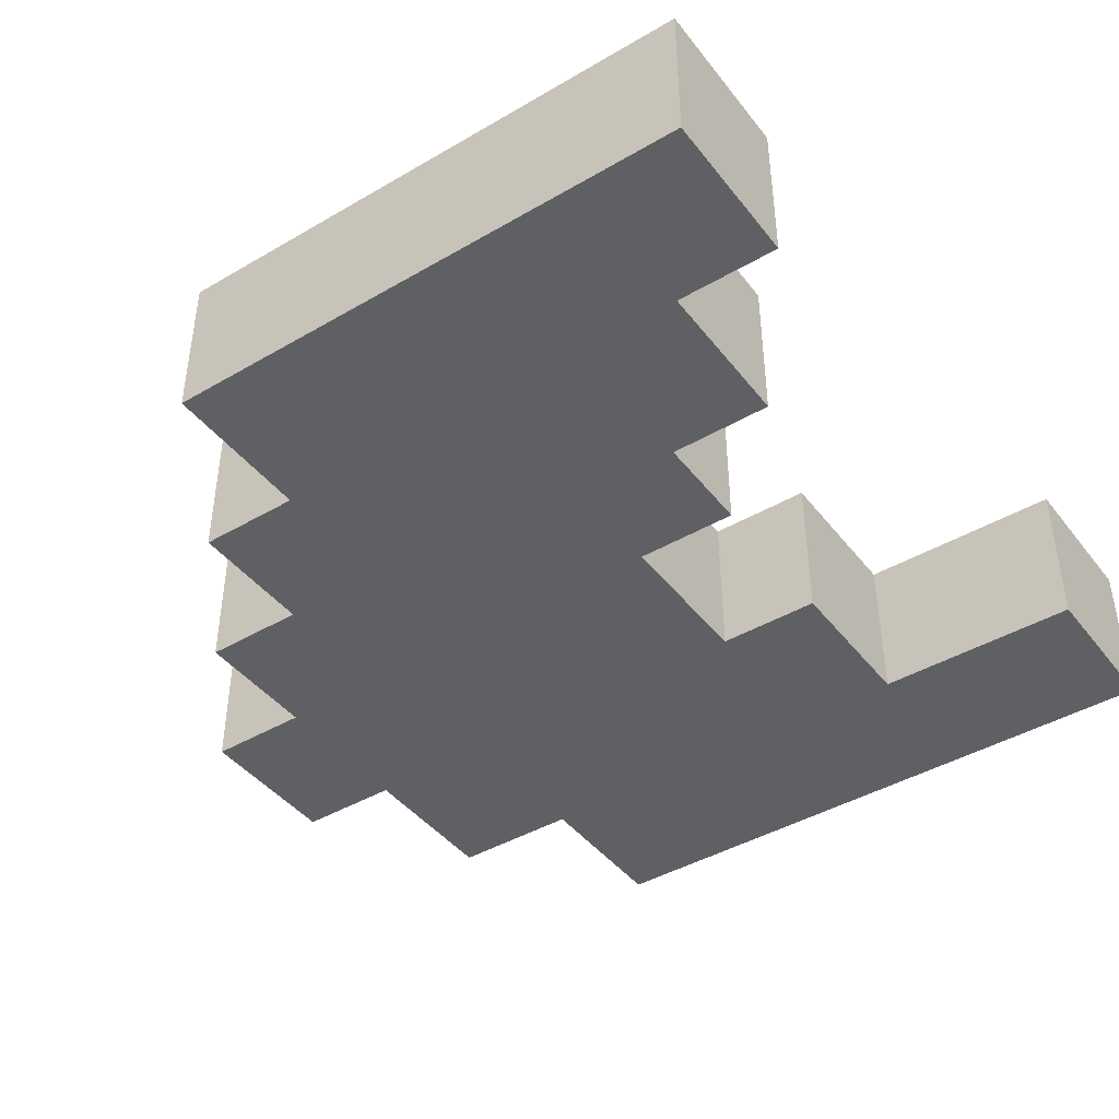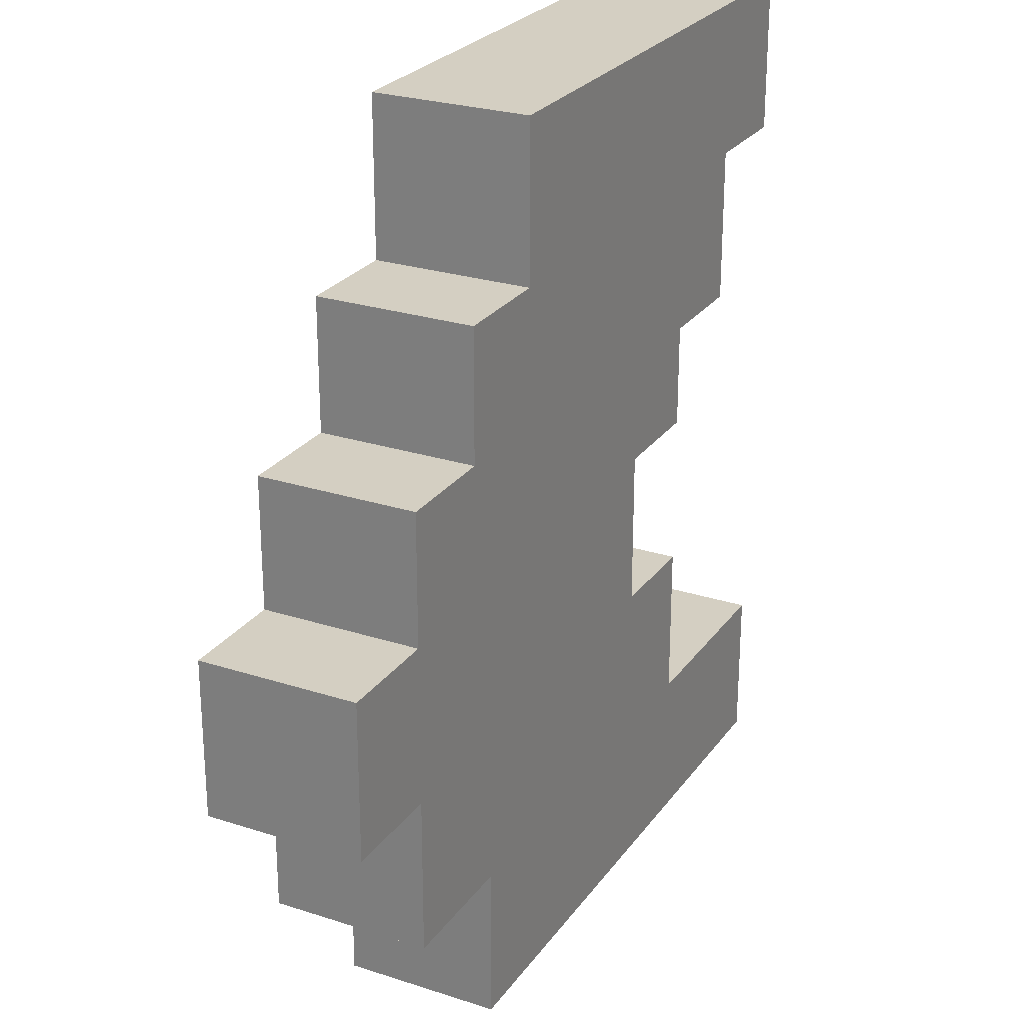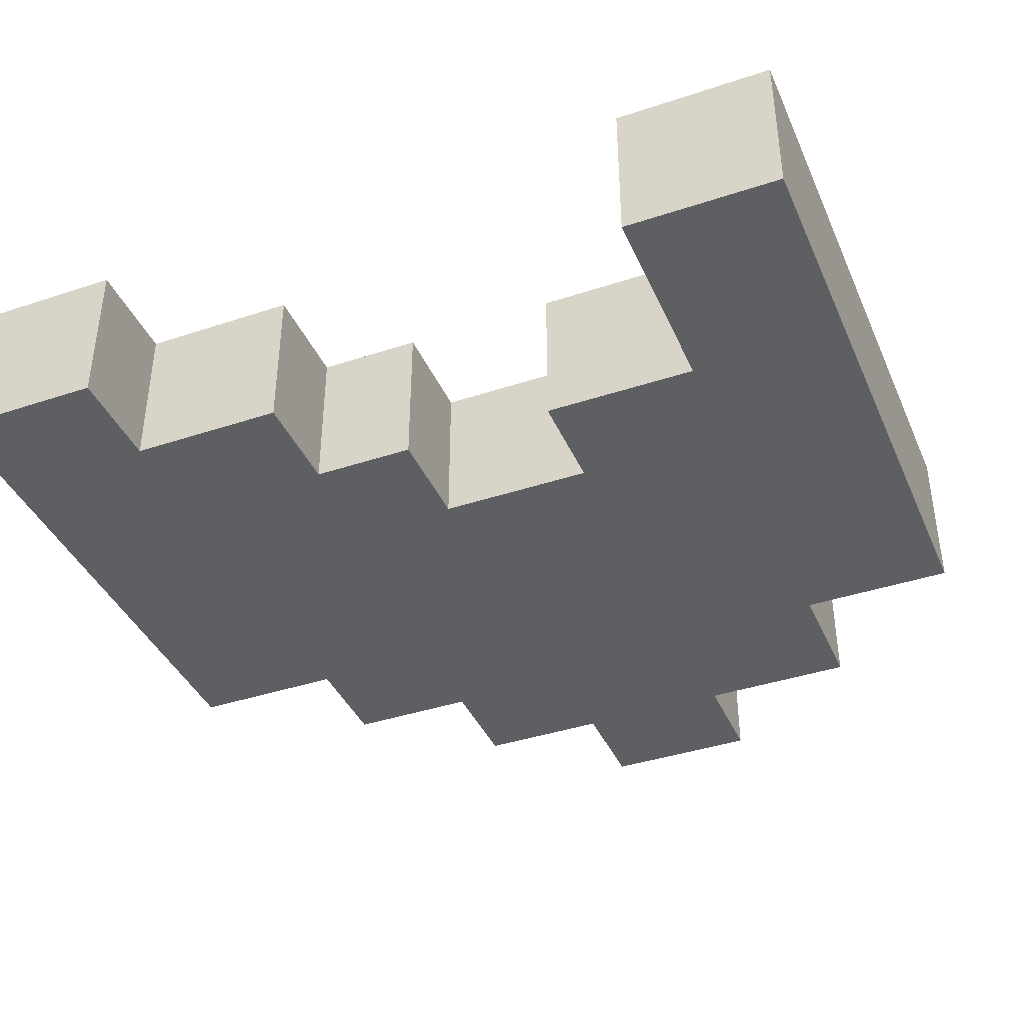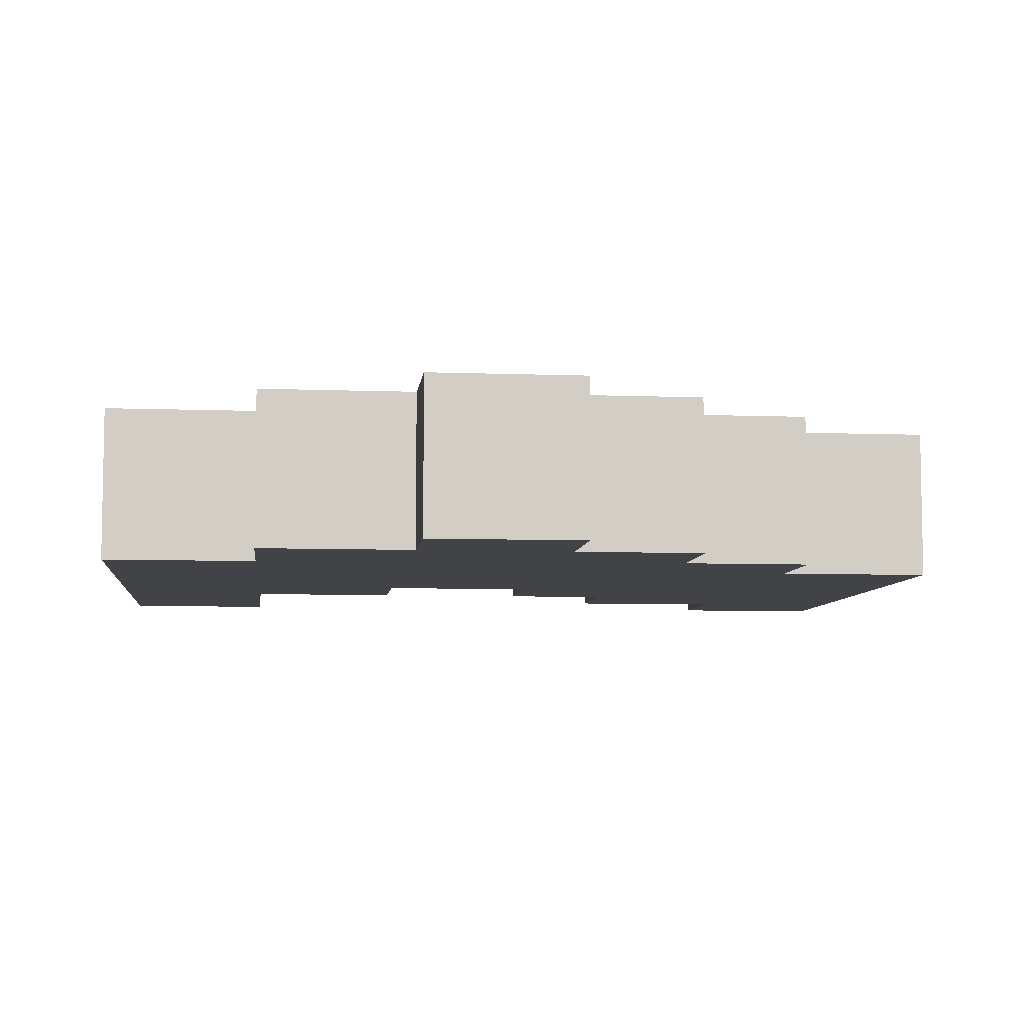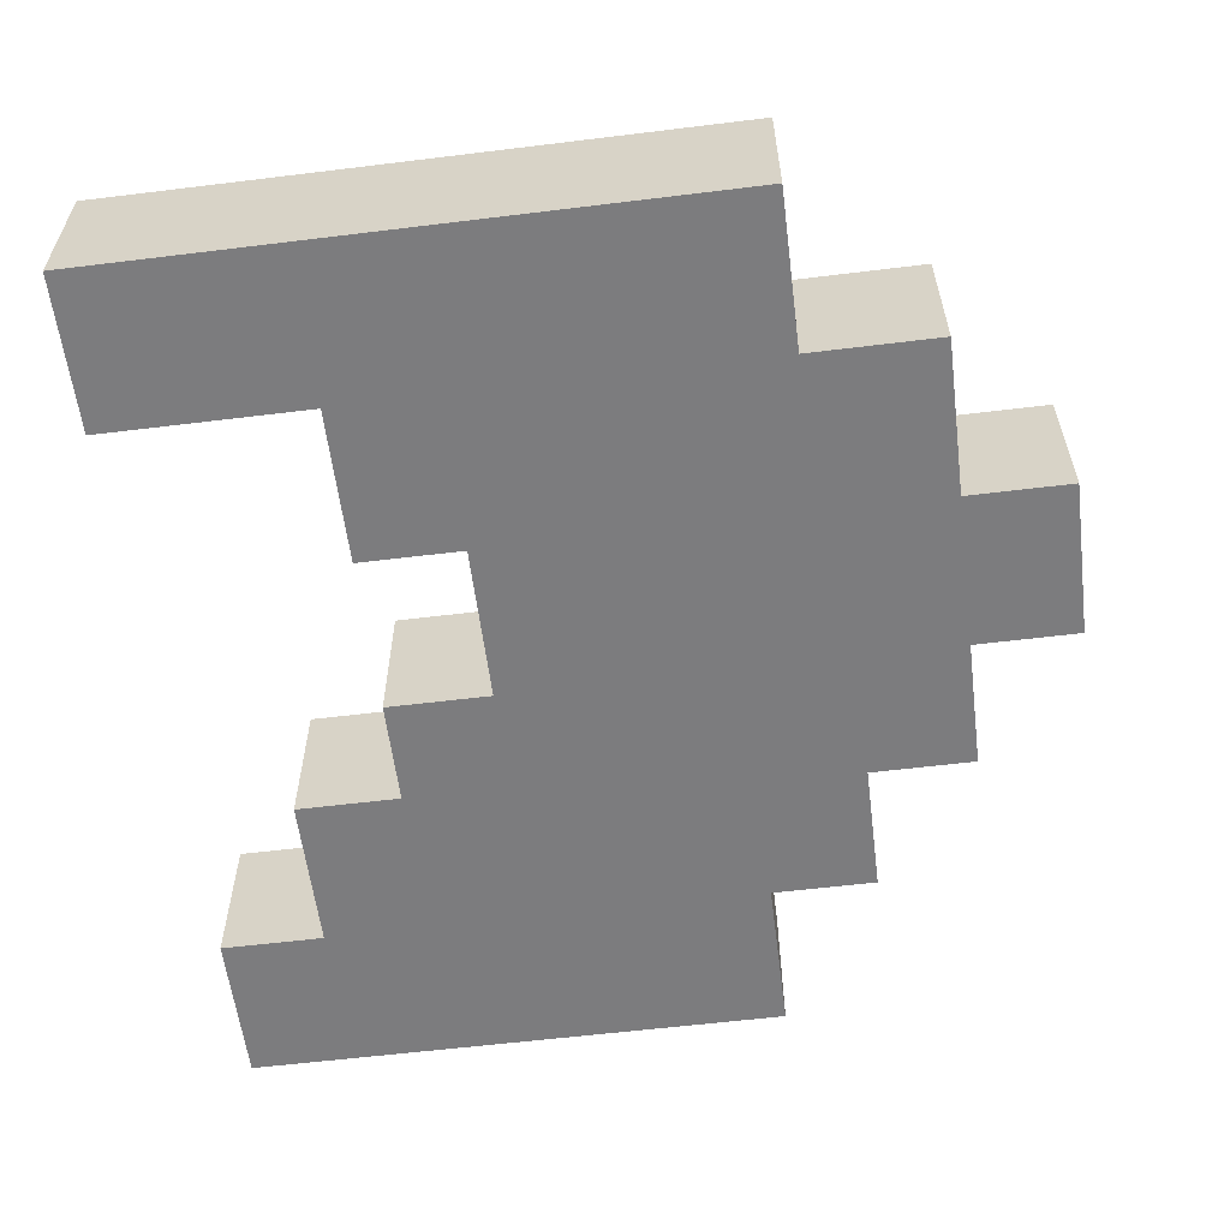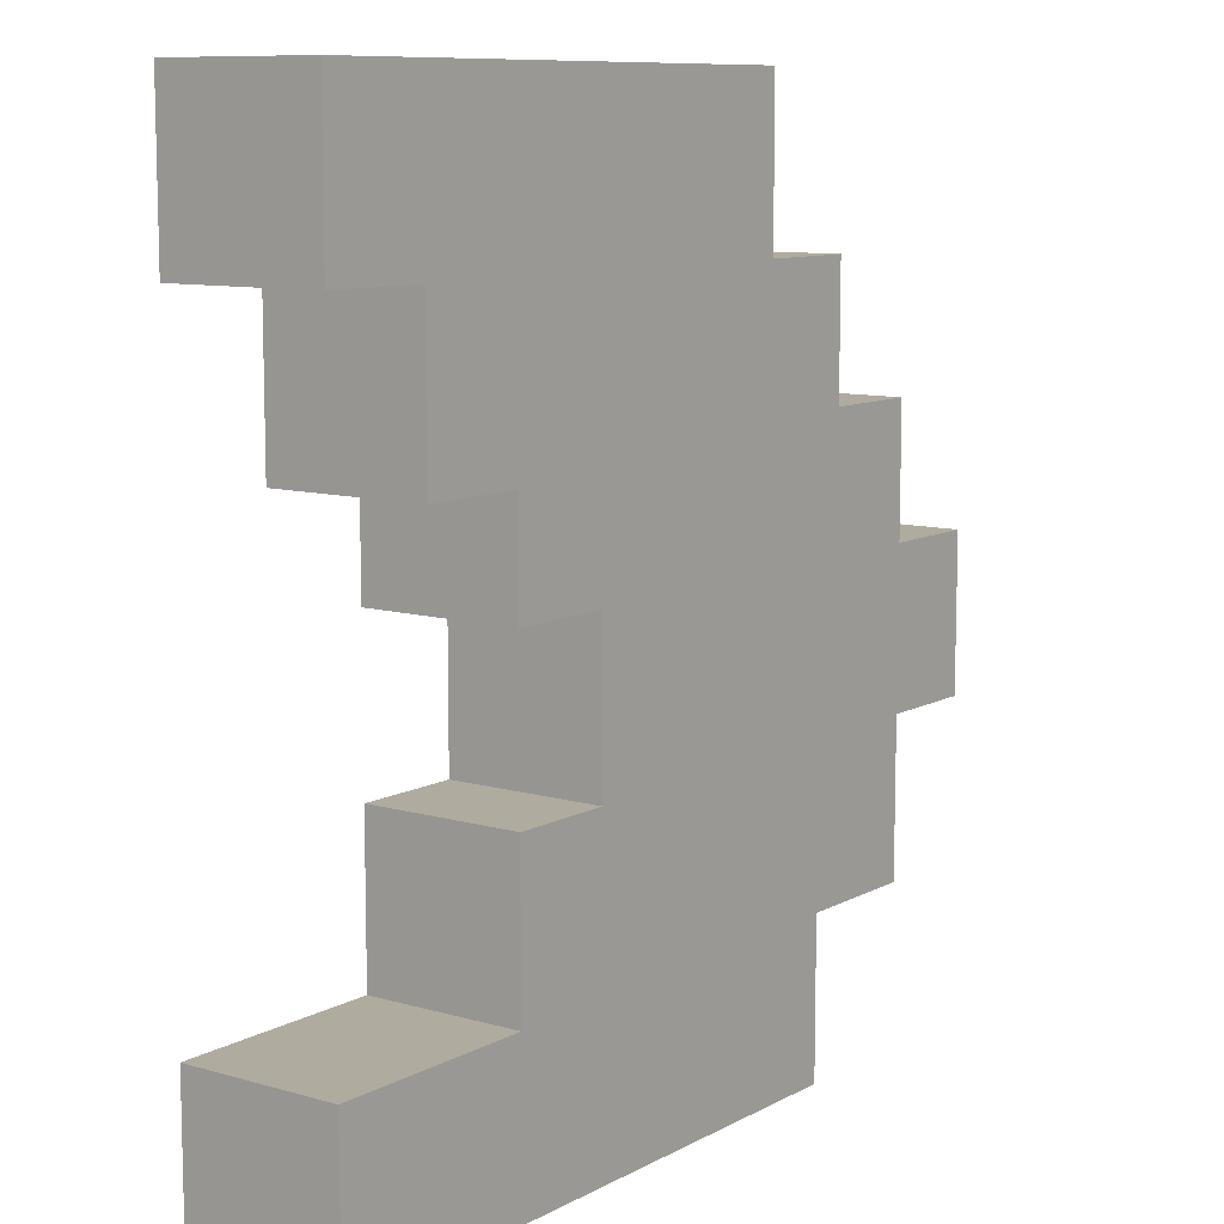
<metadata>
{"format":"obj","ext":"obj","renderer":"f3d","projection":"perspective","resolution":1024,"background":"white","views":[{"elev":-42.8,"azim":-145.2,"up":"+Z"},{"elev":25.7,"azim":117.4,"up":"+Y"},{"elev":-39.9,"azim":-67.7,"up":"+Z"},{"elev":-6.9,"azim":83.7,"up":"+Z"},{"elev":-58.9,"azim":7.2,"up":"+Z"},{"elev":9.7,"azim":-53.4,"up":"+Y"}]}
</metadata>
<code>
o
v -1.2 0.1 0.4
v -1.2 0.1 -0.1
v -1.2 0.1 -0.2
v -1.2 0.6 0.1
v -1.2 0.6 -0.1
v -1.2 0.7 0.4
v -1.2 0.7 0.1
v -1.2 0.7 -0.2
v -1.2 2.9 0.4
v -1.2 2.9 0.1
v -1.2 2.9 -0.2
v -1.2 3.5 0.4
v -1.2 3.5 0.1
v -1.2 3.5 -0.2
v -0.8 2.3 0.4
v -0.8 2.3 0.1
v -0.8 2.3 -0.2
v -0.8 2.9 0.4
v -0.8 2.9 0.3
v -0.8 2.9 0.1
v -0.8 2.9 -0.2
v -0.4 0.7 0.4
v -0.4 0.7 0.3
v -0.4 0.7 0.1
v -0.4 0.7 -0.2
v -0.4 1.2 0.3
v -0.4 1.2 0.1
v -0.4 1.3 0.4
v -0.4 1.3 0.1
v -0.4 1.3 -0.2
v -0.4 1.9 0.4
v -0.4 1.9 0.1
v -0.4 1.9 -0.2
v -0.4 2.3 0.4
v -0.4 2.3 0.1
v -0.4 2.3 -0.1
v -0.4 2.3 -0.2
v 1.192e-07 1.3 0.4
v 1.192e-07 1.3 0.1
v 1.192e-07 1.3 -0.2
v 1.192e-07 1.9 0.4
v 1.192e-07 1.9 0.3
v 1.192e-07 1.9 0.1
v 1.192e-07 1.9 -0.2
v 0.9 2.9 0.4
v 0.9 2.9 0.1
v 0.9 2.9 -0.1
v 0.9 2.9 -0.2
v 0.9 3.5 0.4
v 0.9 3.5 0.1
v 0.9 3.5 -0.2
v 1.2 0.1 0.4
v 1.2 0.1 -0.1
v 1.2 0.1 -0.2
v 1.2 0.2 0.1
v 1.2 0.2 -0.1
v 1.2 0.7 0.4
v 1.2 0.7 0.3
v 1.2 0.7 0.1
v 1.2 0.7 -0.2
v 1.3 2.4 0.4
v 1.3 2.4 0.1
v 1.3 2.4 -0.2
v 1.3 2.9 0.4
v 1.3 2.9 0.1
v 1.3 2.9 -0.2
v 1.7 0.7 0.4
v 1.7 0.7 0.1
v 1.7 0.7 -0.2
v 1.7 1.3 0.4
v 1.7 1.3 0.1
v 1.7 1.3 -0.1
v 1.7 1.3 -0.2
v 1.7 1.9 0.4
v 1.7 1.9 0.1
v 1.7 1.9 -0.1
v 1.7 1.9 -0.2
v 1.7 2.4 0.4
v 1.7 2.4 0.1
v 1.7 2.4 -0.2
v 2.1 1.3 0.4
v 2.1 1.3 -0.1
v 2.1 1.3 -0.2
v 2.1 1.4 0.1
v 2.1 1.4 -0.1
v 2.1 1.9 0.4
v 2.1 1.9 0.1
v 2.1 1.9 -0.2
v -1.2 0.1 0.4
v -1.2 0.7 0.4
v -1.2 2.9 0.4
v -1.2 3.5 0.4
v -0.8 2.3 0.4
v -0.8 2.9 0.4
v -0.4 0.7 0.4
v -0.4 1.3 0.4
v -0.4 1.9 0.4
v -0.4 2.3 0.4
v 1.192e-07 1.3 0.4
v 1.192e-07 1.9 0.4
v 0.9 2.9 0.4
v 0.9 3.5 0.4
v 1.2 0.1 0.4
v 1.2 0.7 0.4
v 1.3 2.4 0.4
v 1.3 2.9 0.4
v 1.6 2.3 0.4
v 1.6 2.4 0.4
v 1.7 0.7 0.4
v 1.7 1.3 0.4
v 1.7 1.9 0.4
v 1.7 2.4 0.4
v 2.1 1.3 0.4
v 2.1 1.9 0.4
v -1.2 0.1 -0.2
v -1.2 0.7 -0.2
v -1.2 2.9 -0.2
v -1.2 3.5 -0.2
v -0.8 2.3 -0.2
v -0.8 2.9 -0.2
v -0.4 0.7 -0.2
v -0.4 1.3 -0.2
v -0.4 1.9 -0.2
v -0.4 2.3 -0.2
v 1.192e-07 1.3 -0.2
v 1.192e-07 1.9 -0.2
v 0.9 2.9 -0.2
v 0.9 3.5 -0.2
v 1.2 0.1 -0.2
v 1.2 0.7 -0.2
v 1.3 2.3 -0.2
v 1.3 2.4 -0.2
v 1.3 2.9 -0.2
v 1.7 0.7 -0.2
v 1.7 1.3 -0.2
v 1.7 1.9 -0.2
v 1.7 2.4 -0.2
v 2.1 1.3 -0.2
v 2.1 1.9 -0.2
v -1.2 0.1 0.4
v 1.2 0.1 0.4
v -1.2 0.1 -0.1
v 1.2 0.1 -0.1
v -1.2 0.1 -0.2
v 1.2 0.1 -0.2
v 1.2 0.7 0.4
v 1.7 0.7 0.4
v 1.2 0.7 0.3
v 1.6 0.7 0.3
v 1.2 0.7 0.1
v 1.6 0.7 0.1
v 1.7 0.7 0.1
v 1.2 0.7 -0.2
v 1.7 0.7 -0.2
v 1.7 1.3 0.4
v 2.1 1.3 0.4
v 1.7 1.3 0.1
v 1.7 1.3 -0.1
v 2.1 1.3 -0.1
v 1.7 1.3 -0.2
v 2.1 1.3 -0.2
v -0.4 1.9 0.4
v 1.192e-07 1.9 0.4
v -0.3 1.9 0.3
v 1.192e-07 1.9 0.3
v -0.4 1.9 0.1
v -0.3 1.9 0.1
v 1.192e-07 1.9 0.1
v -0.4 1.9 -0.2
v 1.192e-07 1.9 -0.2
v -0.8 2.3 0.4
v -0.4 2.3 0.4
v -0.8 2.3 0.1
v -0.7 2.3 0.1
v -0.4 2.3 0.1
v -0.7 2.3 -0.1
v -0.4 2.3 -0.1
v -0.8 2.3 -0.2
v -0.4 2.3 -0.2
v -1.2 2.9 0.4
v -0.8 2.9 0.4
v -1.1 2.9 0.3
v -0.8 2.9 0.3
v -1.2 2.9 0.1
v -1.1 2.9 0.1
v -0.8 2.9 0.1
v -1.2 2.9 -0.2
v -0.8 2.9 -0.2
v -1.2 0.7 0.4
v -0.4 0.7 0.4
v -0.4 0.7 0.3
v -1.2 0.7 0.1
v -0.4 0.7 0.1
v -1.2 0.7 -0.2
v -0.4 0.7 -0.2
v -0.4 1.3 0.4
v 1.192e-07 1.3 0.4
v -0.4 1.3 0.1
v 1.192e-07 1.3 0.1
v -0.4 1.3 -0.2
v 1.192e-07 1.3 -0.2
v 1.7 1.9 0.4
v 2.1 1.9 0.4
v 1.7 1.9 0.1
v 2 1.9 0.1
v 2.1 1.9 0.1
v 1.7 1.9 -0.1
v 2 1.9 -0.1
v 1.7 1.9 -0.2
v 2.1 1.9 -0.2
v 1.3 2.4 0.4
v 1.6 2.4 0.4
v 1.7 2.4 0.4
v 1.3 2.4 0.1
v 1.6 2.4 0.1
v 1.7 2.4 0.1
v 1.3 2.4 -0.2
v 1.7 2.4 -0.2
v 0.9 2.9 0.4
v 1.3 2.9 0.4
v 0.9 2.9 0.1
v 1.2 2.9 0.1
v 1.3 2.9 0.1
v 0.9 2.9 -0.1
v 1.2 2.9 -0.1
v 0.9 2.9 -0.2
v 1.3 2.9 -0.2
v -1.2 3.5 0.4
v 0.9 3.5 0.4
v -1.2 3.5 0.1
v 0.9 3.5 0.1
v -1.2 3.5 -0.2
v 0.9 3.5 -0.2
f 4 2 1
f 5 3 2
f 5 2 4
f 6 4 1
f 7 5 4
f 7 4 6
f 8 3 5
f 8 5 7
f 12 10 9
f 13 11 10
f 13 10 12
f 14 11 13
f 18 16 15
f 19 16 18
f 20 17 16
f 20 16 19
f 21 17 20
f 26 23 22
f 26 25 24
f 26 24 23
f 27 25 26
f 28 26 22
f 28 27 26
f 29 25 27
f 29 27 28
f 30 25 29
f 34 32 31
f 35 33 32
f 35 32 34
f 36 33 35
f 37 33 36
f 41 39 38
f 42 39 41
f 43 40 39
f 43 39 42
f 44 40 43
f 45 46 49
f 47 48 50
f 49 46 50
f 46 47 50
f 50 48 51
f 52 53 55
f 53 54 56
f 55 53 56
f 52 55 57
f 57 55 58
f 55 56 59
f 58 55 59
f 56 54 60
f 59 56 60
f 61 62 64
f 62 63 65
f 64 62 65
f 65 63 66
f 67 68 70
f 68 69 71
f 70 68 71
f 71 69 72
f 72 69 73
f 74 75 78
f 76 77 79
f 78 75 79
f 75 76 79
f 79 77 80
f 81 82 84
f 82 83 85
f 84 82 85
f 81 84 86
f 84 85 87
f 86 84 87
f 85 83 88
f 87 85 88
f 94 92 91
f 95 90 89
f 98 94 93
f 99 96 95
f 100 98 97
f 101 92 94
f 101 94 98
f 102 92 101
f 103 95 89
f 104 99 95
f 104 95 103
f 105 101 98
f 106 101 105
f 107 98 100
f 107 105 98
f 108 105 107
f 109 99 104
f 110 100 99
f 110 99 109
f 111 107 100
f 111 100 110
f 111 108 107
f 112 108 111
f 113 111 110
f 114 111 113
f 117 118 120
f 115 116 121
f 119 120 124
f 121 122 125
f 123 124 126
f 120 118 127
f 124 120 127
f 127 118 128
f 115 121 129
f 121 125 130
f 129 121 130
f 126 124 131
f 124 127 131
f 131 127 132
f 132 127 133
f 130 125 134
f 125 126 135
f 134 125 135
f 126 131 136
f 135 126 136
f 131 132 136
f 136 132 137
f 135 136 138
f 138 136 139
f 142 141 140
f 143 141 142
f 144 143 142
f 145 143 144
f 148 147 146
f 149 147 148
f 150 149 148
f 151 147 149
f 151 149 150
f 152 147 151
f 153 151 150
f 153 152 151
f 154 152 153
f 157 156 155
f 158 156 157
f 159 156 158
f 160 159 158
f 161 159 160
f 164 163 162
f 165 163 164
f 166 164 162
f 167 165 164
f 167 164 166
f 168 165 167
f 169 167 166
f 169 168 167
f 170 168 169
f 173 172 171
f 174 172 173
f 175 172 174
f 176 174 173
f 176 175 174
f 177 175 176
f 178 176 173
f 178 177 176
f 179 177 178
f 182 181 180
f 183 181 182
f 184 182 180
f 185 183 182
f 185 182 184
f 186 183 185
f 187 185 184
f 187 186 185
f 188 186 187
f 189 190 191
f 189 191 192
f 192 191 193
f 192 193 194
f 194 193 195
f 196 197 198
f 198 197 199
f 198 199 200
f 200 199 201
f 202 203 204
f 204 203 205
f 205 203 206
f 204 205 207
f 205 206 208
f 207 205 208
f 207 208 209
f 208 206 210
f 209 208 210
f 211 212 214
f 212 213 215
f 214 212 215
f 215 213 216
f 214 215 217
f 215 216 217
f 217 216 218
f 219 220 221
f 221 220 222
f 222 220 223
f 221 222 224
f 222 223 225
f 224 222 225
f 224 225 226
f 225 223 227
f 226 225 227
f 228 229 230
f 230 229 231
f 230 231 232
f 232 231 233

</code>
